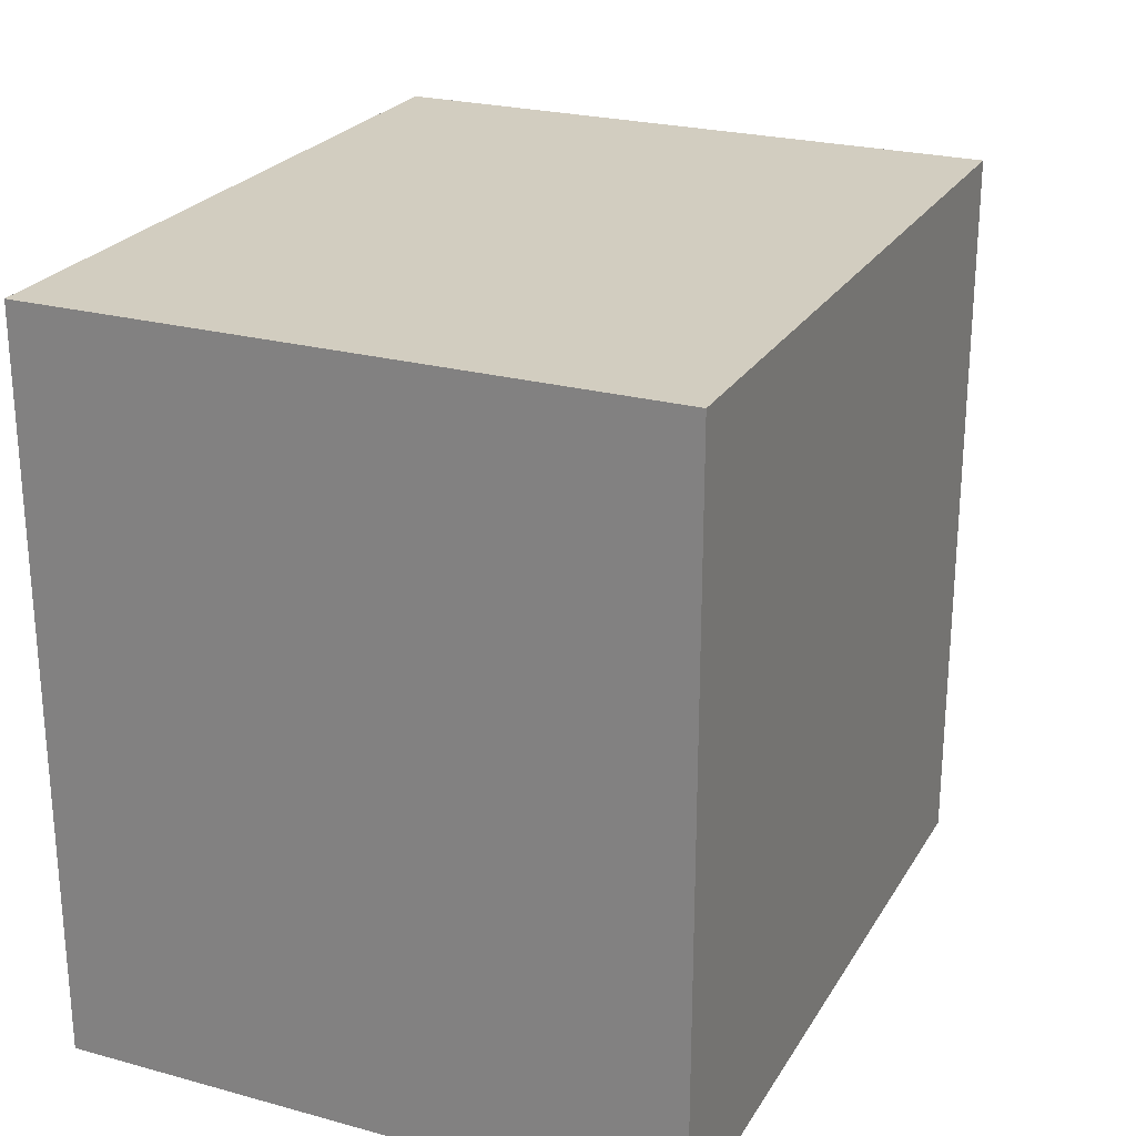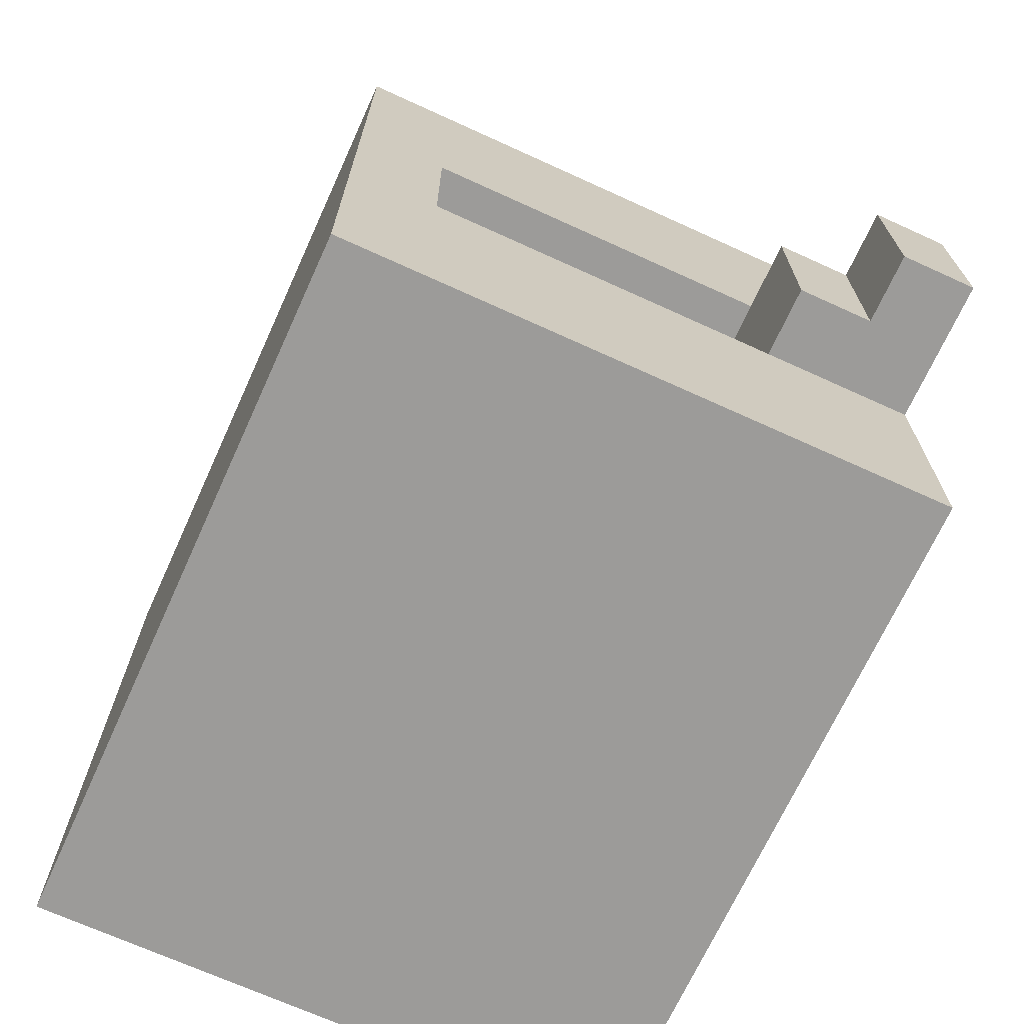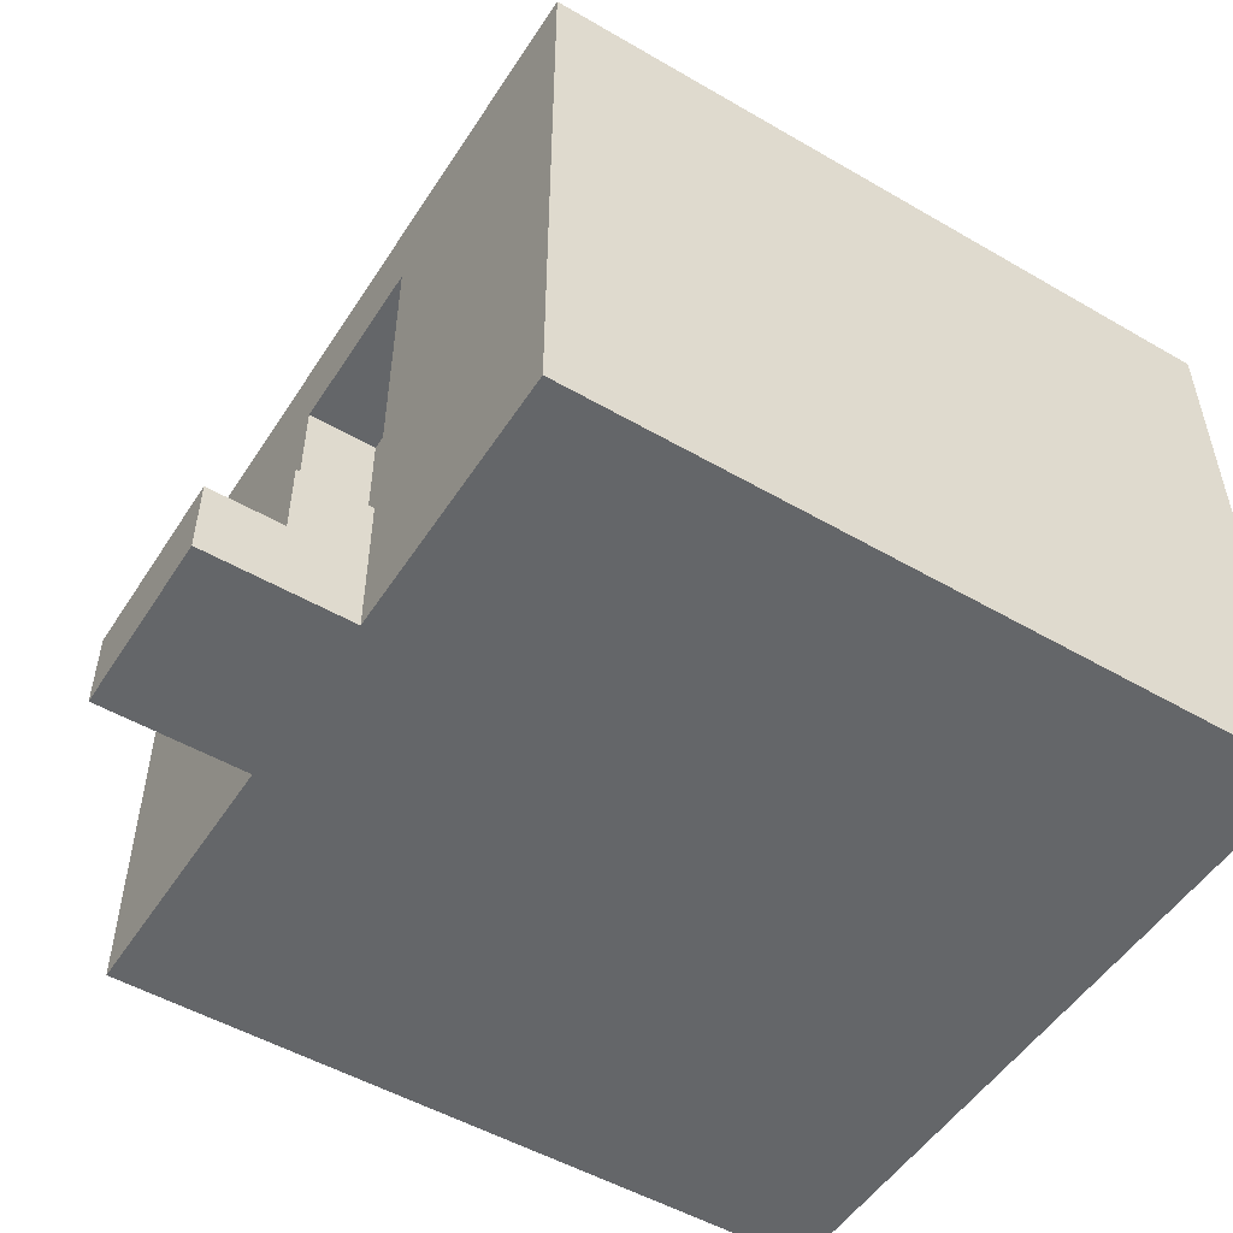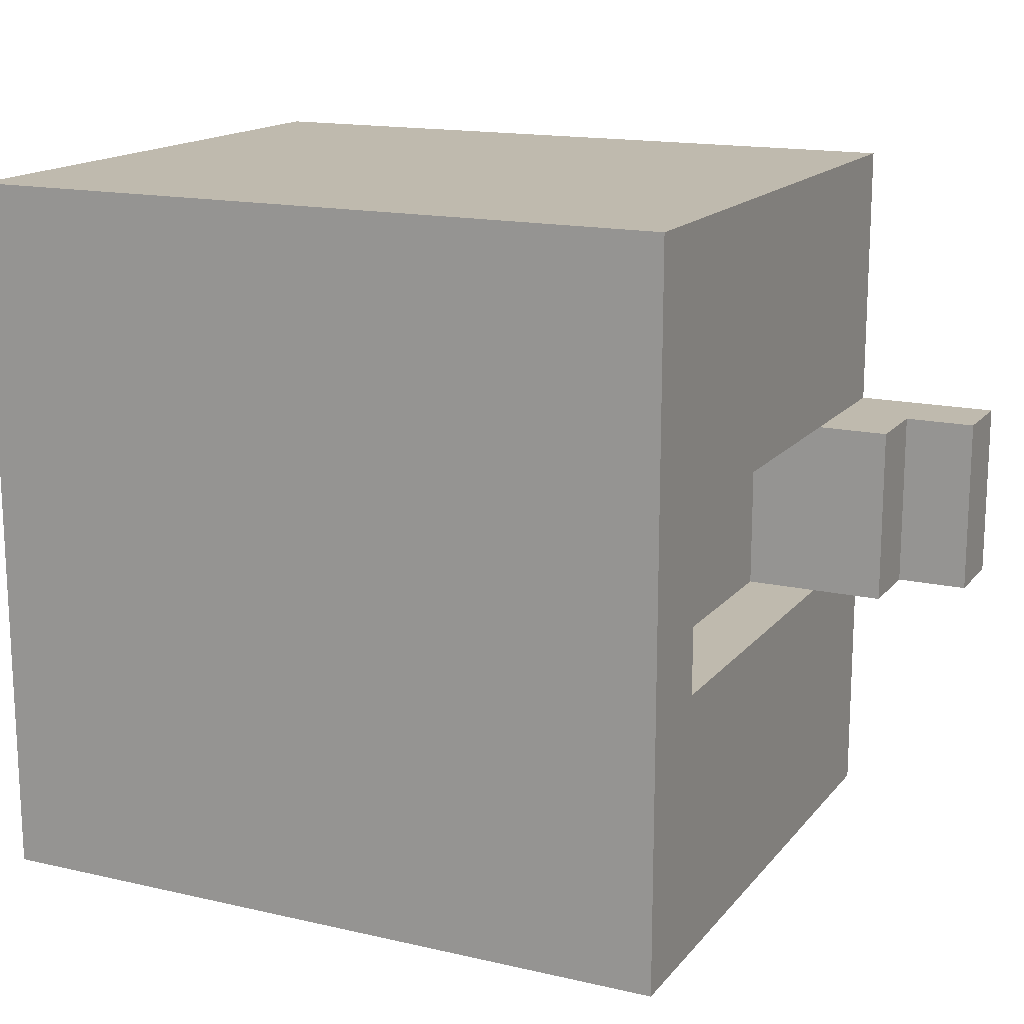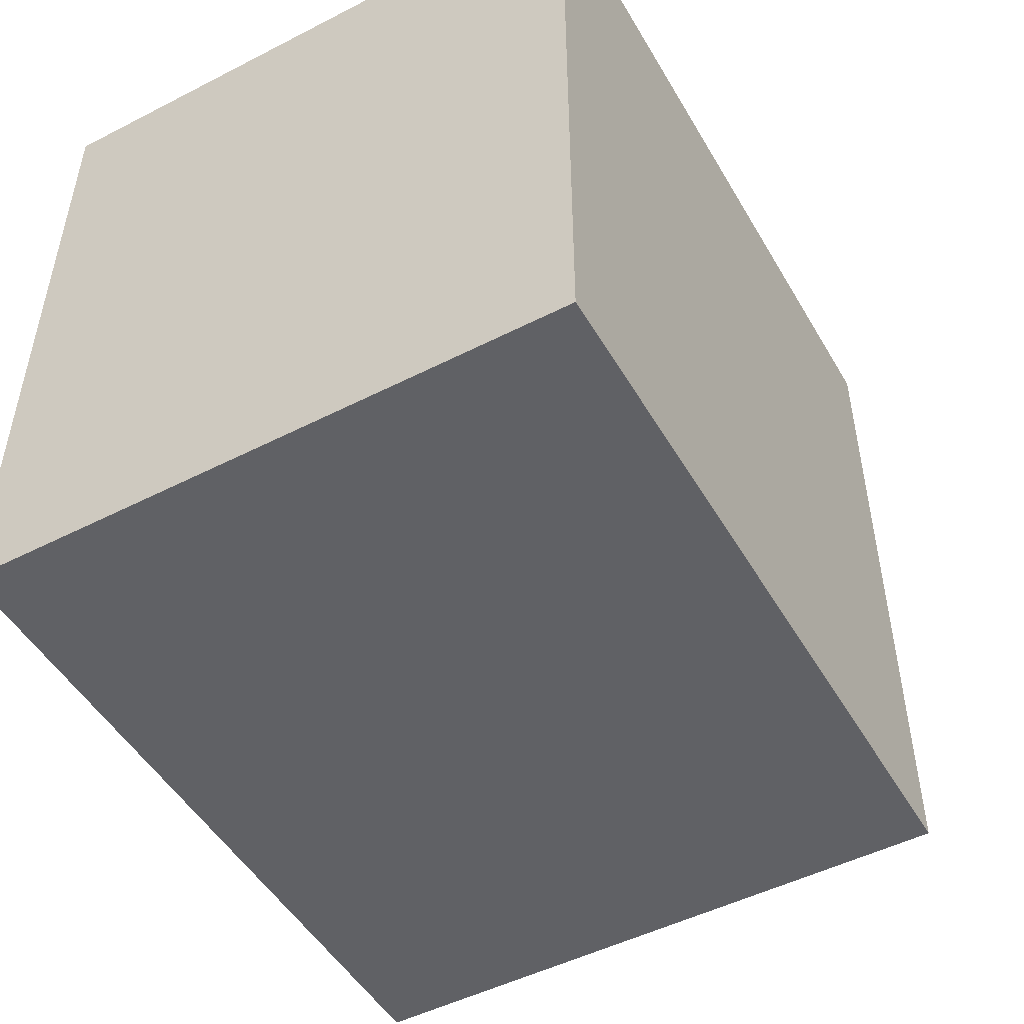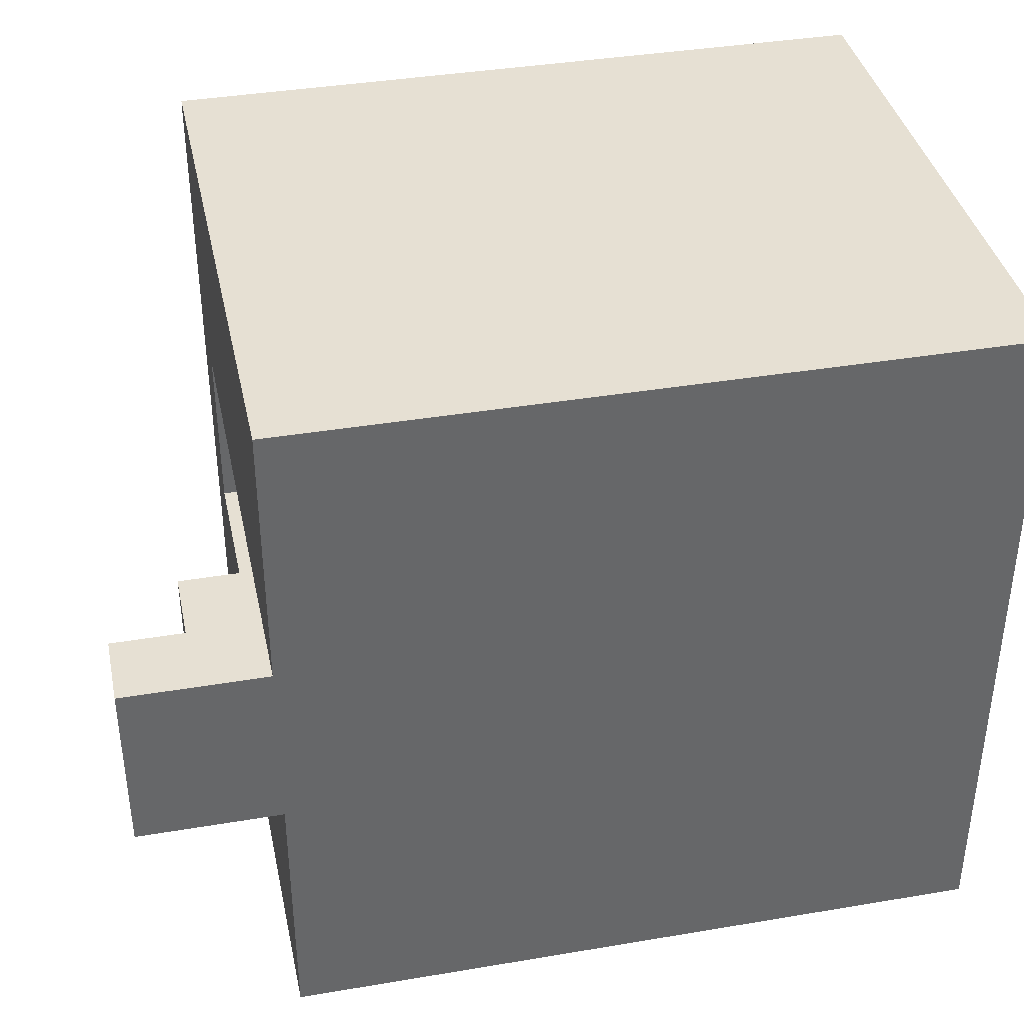
<metadata>
{"format":"obj","ext":"obj","renderer":"f3d","projection":"perspective","resolution":1024,"background":"white","views":[{"elev":24.4,"azim":114.1,"up":"+Z"},{"elev":-69.7,"azim":-114.5,"up":"+Z"},{"elev":-51.7,"azim":-32.1,"up":"+Y"},{"elev":15.8,"azim":-154.5,"up":"+Z"},{"elev":-49.7,"azim":119.4,"up":"+Z"},{"elev":38.5,"azim":-12.0,"up":"+Z"}]}
</metadata>
<code>
o Mesh1_Group1_Model.026
v -0.6 0.1062 0.125
v -0.6 0.1062 -0.125
v -0.7 0.1062 -0.125
v -0.7 0.1062 0.125
v -0.6 0.2125 -0.125
v -0.6 0.2125 0.125
v -0.5 0.2125 -0.125
v -0.5 0 -0.125
v -0.7 0 -0.125
v -0.5 0 -0.5
v -0.5 0.2125 -0.5
v 0.5 0 0.5
v -0.5 0 0.5
v -0.5 0 0.125
v -0.7 0 0.125
v 0.5 0 -0.5
v 0.5 0.2125 0.5
v -0.5 0.2125 0.5
v 0.5 0.2125 -0.5
v -0.5 0.8375 -0.5
v 0.5 0.8375 -0.5
v -0.5 0.8375 0.5
v -0.5 0.7125 -0.125
v -0.5 0.7125 0.125
v -0.5 0.2125 0.125
v 0.5 0.8375 0.5
v -0.4 0.2125 -0.125
v -0.4 0.7125 -0.125
v -0.4 0.2125 0.125
v -0.4 0.7125 0.125
f 2 4 1
f 2 6 5
f 9 3 2
f 8 11 10
f 14 8 16
f 17 13 12
f 19 12 16
f 11 16 10
f 7 6 25
f 1 15 14
f 4 9 15
f 25 13 18
f 2 3 4
f 2 1 6
f 5 7 2
f 7 8 2
f 8 9 2
f 8 7 11
f 16 12 14
f 12 13 14
f 14 15 9
f 8 10 16
f 14 9 8
f 17 18 13
f 19 17 12
f 11 19 16
f 29 27 7
f 7 5 6
f 25 29 7
f 25 6 1
f 1 4 15
f 14 25 1
f 4 3 9
f 25 14 13
f 20 19 11
f 22 20 24
f 26 18 17
f 21 17 19
f 22 21 20
f 7 28 23
f 24 29 25
f 23 30 24
f 20 21 19
f 25 18 24
f 18 22 24
f 20 11 23
f 11 7 23
f 20 23 24
f 26 22 18
f 21 26 17
f 22 26 21
f 7 27 28
f 24 30 29
f 23 28 30
f 28 29 30
f 28 27 29

</code>
